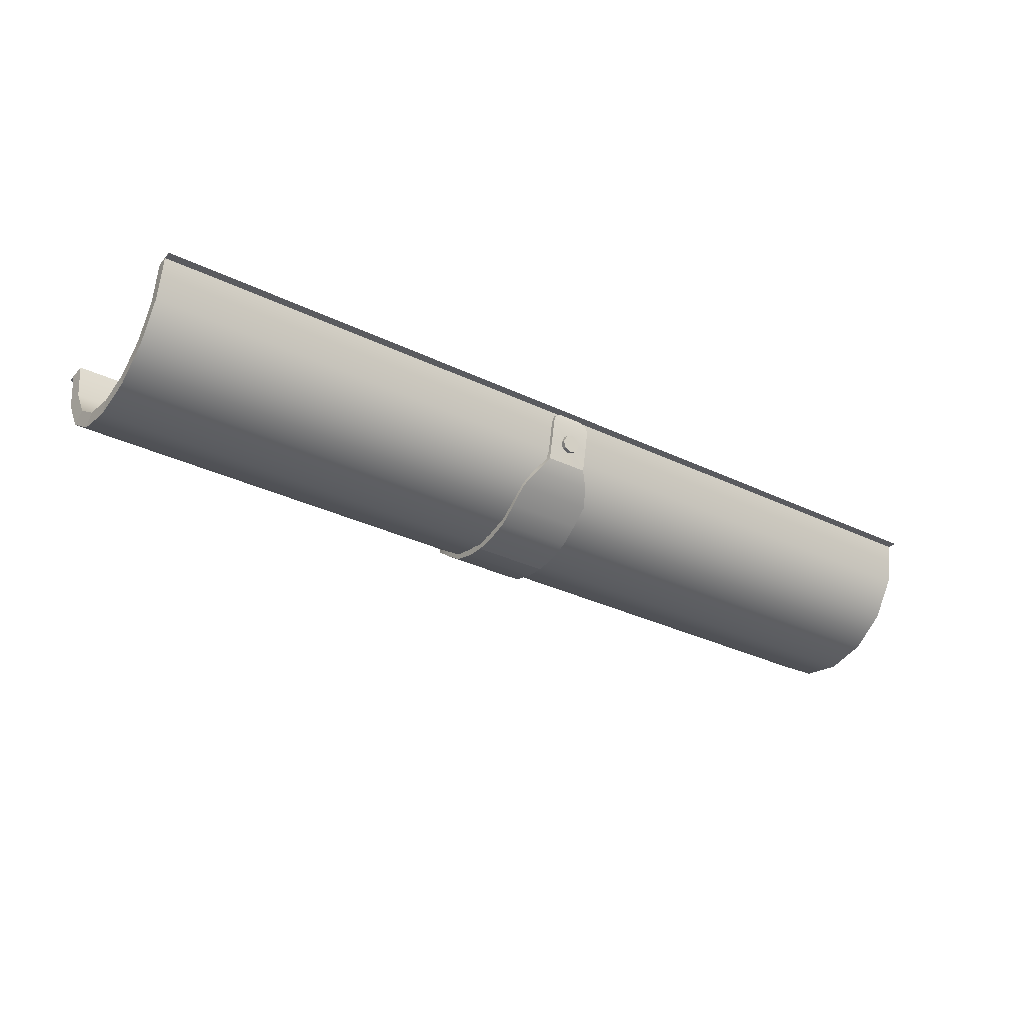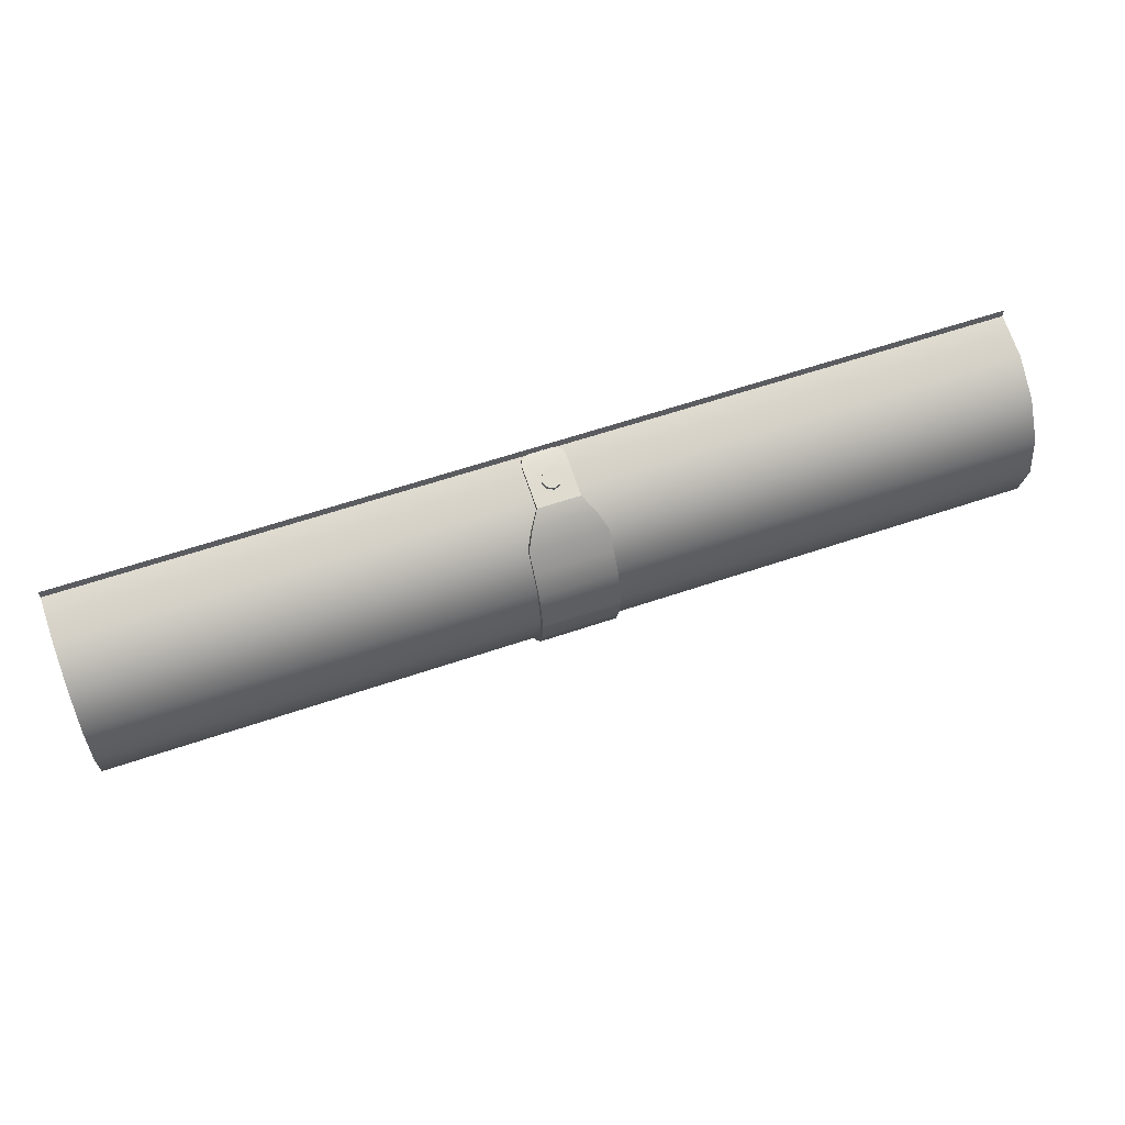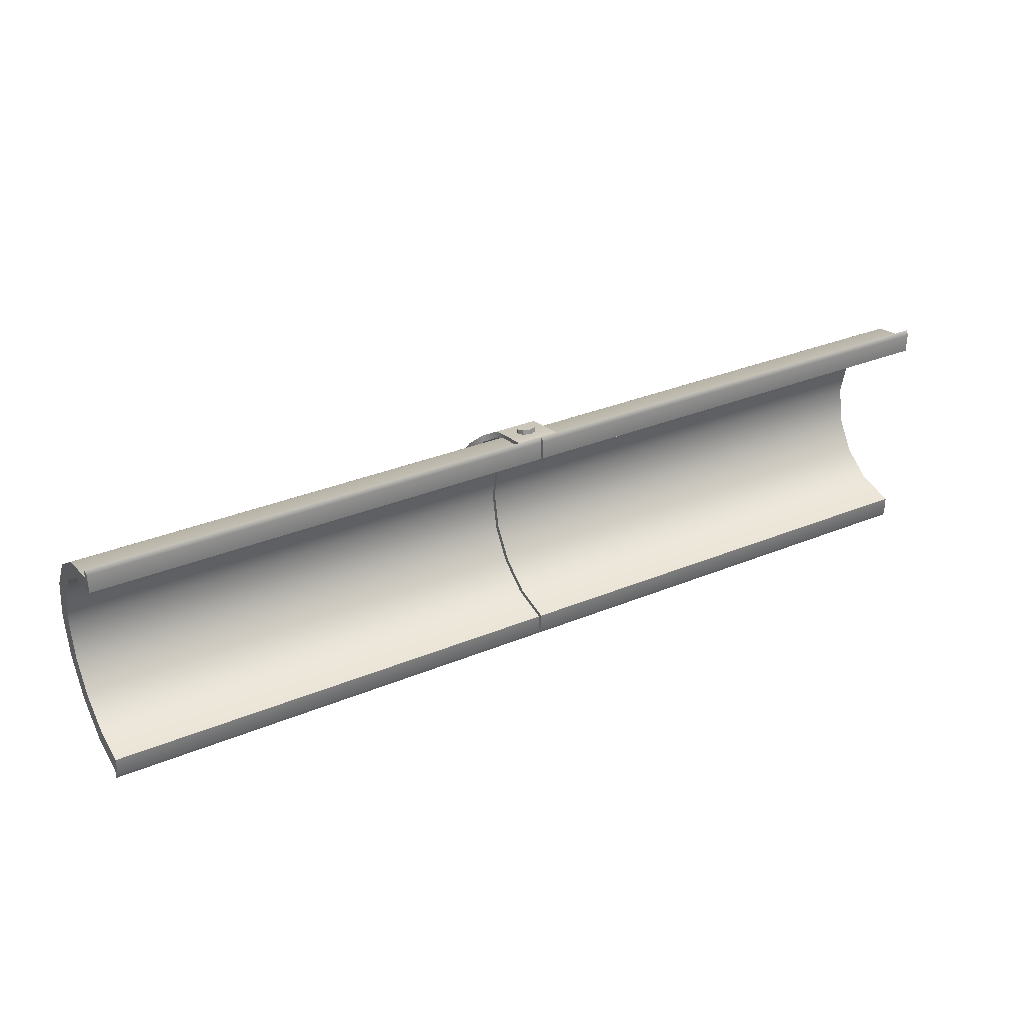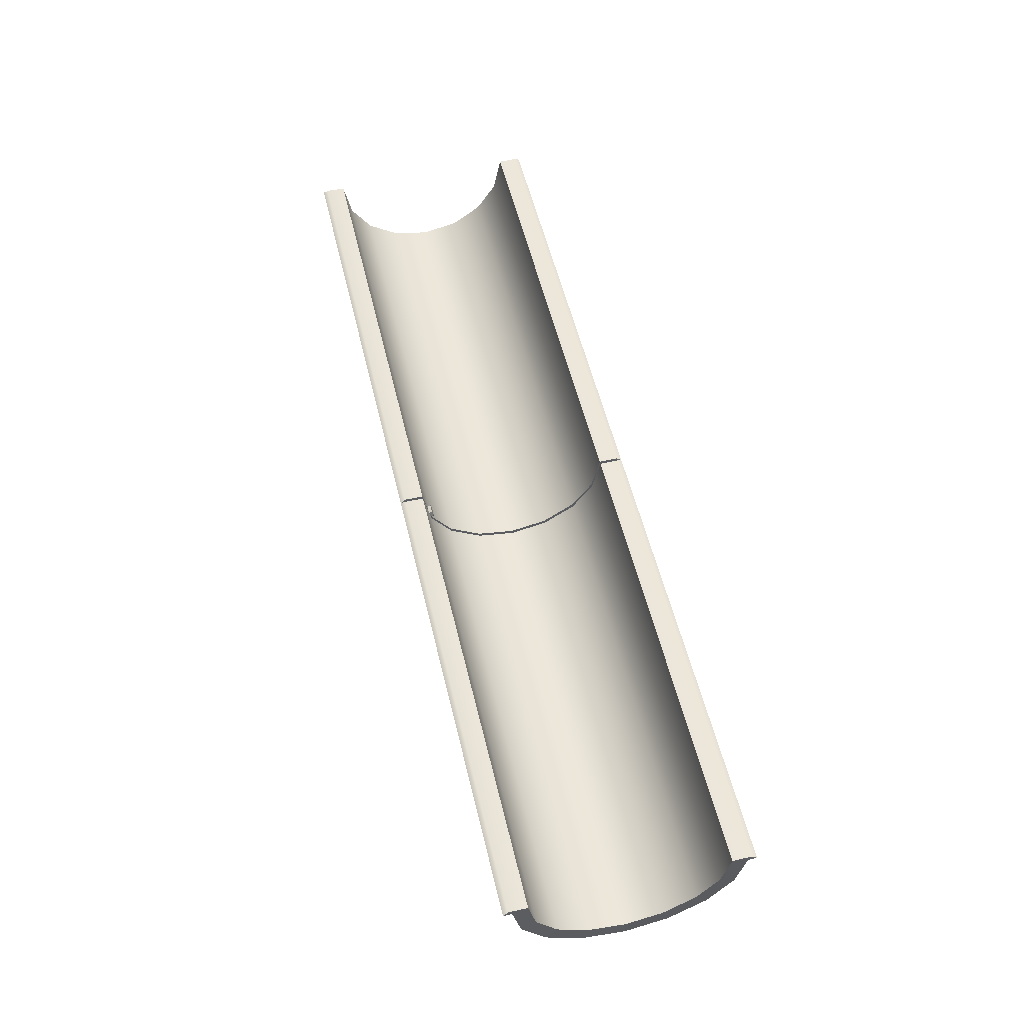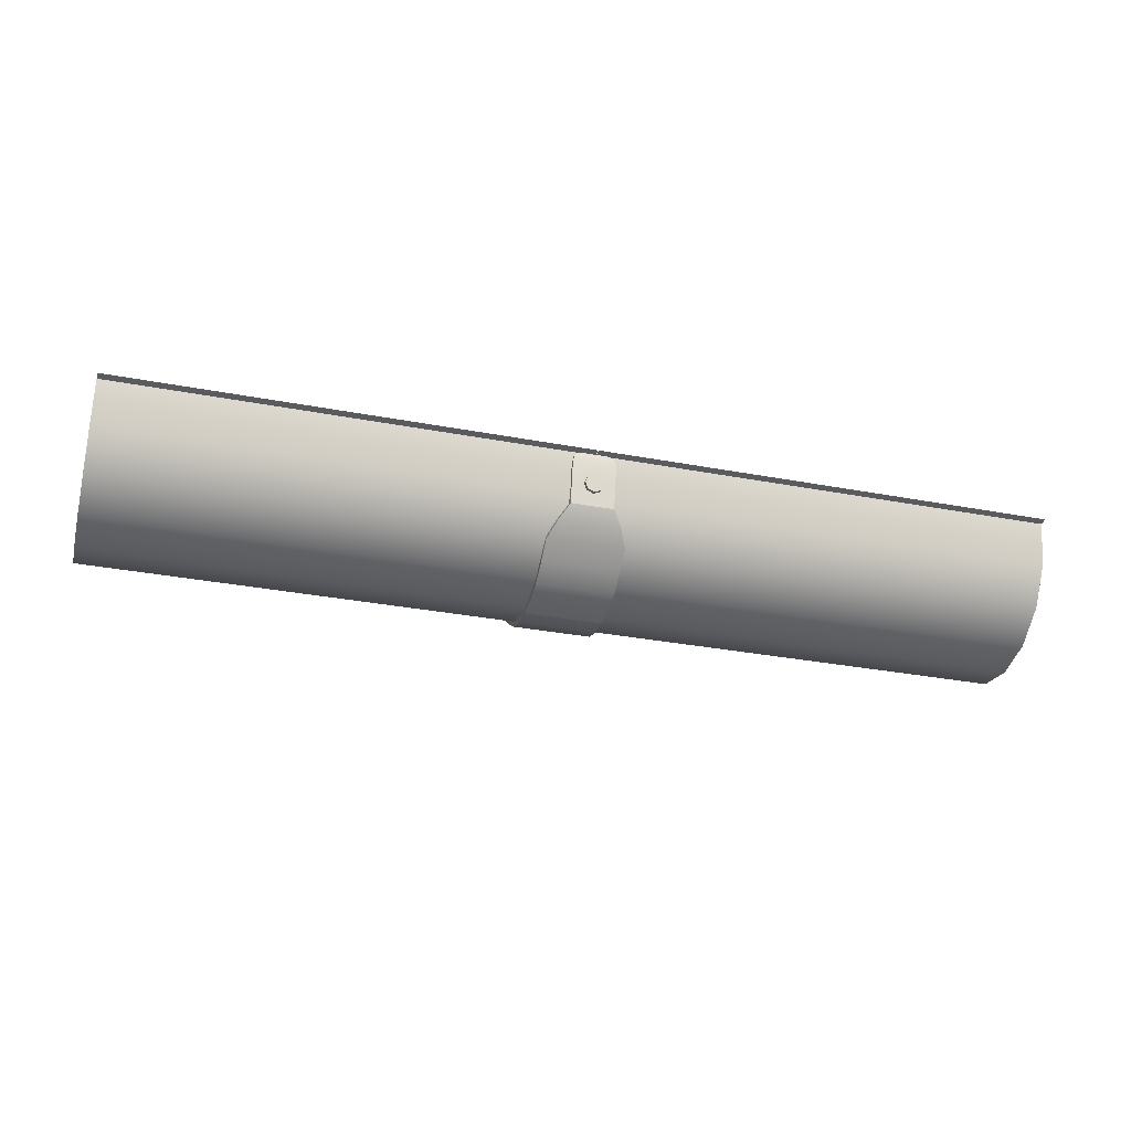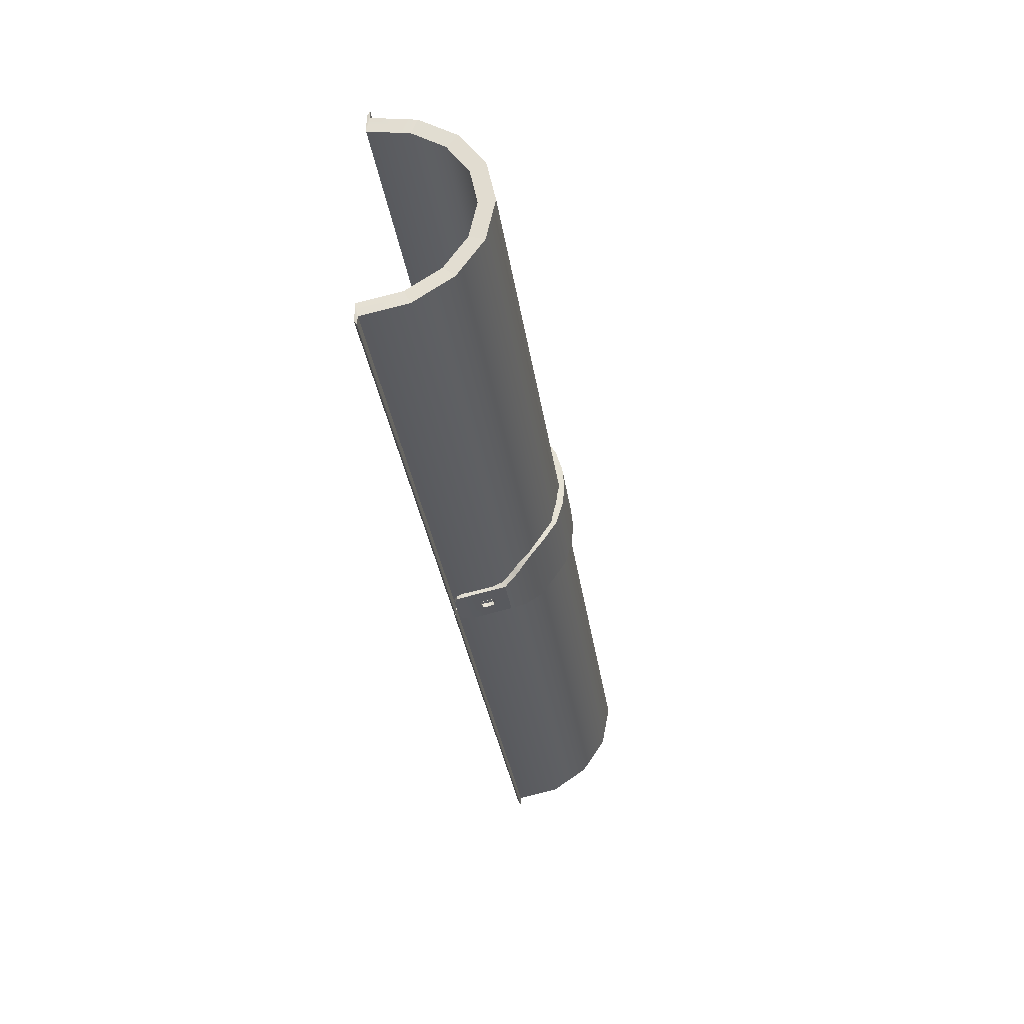
<metadata>
{"format":"obj","ext":"obj","renderer":"f3d","projection":"perspective","resolution":1024,"background":"white","views":[{"elev":-32.2,"azim":-34.1,"up":"+Y"},{"elev":59.9,"azim":-19.3,"up":"+Z"},{"elev":32.8,"azim":150.3,"up":"+Z"},{"elev":55.6,"azim":76.5,"up":"+Y"},{"elev":-31.3,"azim":-15.1,"up":"+Y"},{"elev":-33.5,"azim":-81.7,"up":"+Z"}]}
</metadata>
<code>
g default
v -1.768 5.653 38.49
v -1.768 3.199 37.99
v -2.784 1.56 36.59
v -2.784 -0.02748 34.38
v -2.784 -0.5316 31.82
v 0.7299 5.653 38.49
v 0.7299 3.199 37.99
v 1.746 1.56 36.59
v 1.746 -0.02748 34.38
v 1.746 -0.5316 31.82
v -1.768 5.731 38.15
v -1.768 3.355 37.66
v 0.7299 3.355 37.66
v 0.7299 5.731 38.15
v -2.784 1.849 36.34
v 1.746 1.849 36.34
v -2.784 0.3493 34.24
v 1.746 0.3493 34.24
v -2.784 -0.1237 31.82
v 1.746 -0.1237 31.82
v 0.6299 6.076 38.52
v 0.6299 6.115 38.35
v -1.668 6.115 38.35
v -1.668 6.076 38.52
v 0.2419 6.289 38.52
v 0.2419 6.328 38.35
v -1.28 6.328 38.35
v -1.28 6.289 38.52
v -0.868 4.85 37.97
v -0.1701 4.85 37.97
v -0.1701 4.236 37.84
v -0.868 4.236 37.84
v -0.868 4.772 38.31
v -0.868 4.08 38.17
v -0.1701 4.08 38.17
v -0.1701 4.772 38.31
v 1.272 2.386 37.44
v 1.272 2.599 37.14
v -2.31 2.599 37.14
v -2.31 2.386 37.44
v -0.1098 4.432 38.24
v 0.7299 4.447 38.24
v 0.7299 4.564 37.91
v -0.1098 4.548 37.9
v -0.9283 4.424 38.24
v -0.9283 4.541 37.9
v -1.768 4.535 37.9
v -1.768 4.418 38.24
v -0.5065 4.859 38.31
v -0.5062 5.653 38.49
v -0.5062 5.731 38.15
v -0.5065 4.96 37.97
v -0.5065 3.199 37.99
v -0.5065 3.97 38.17
v -0.5065 4.17 37.84
v -0.5065 3.355 37.66
v 1.746 1.08 35.34
v -2.784 1.08 35.34
v -2.784 0.7497 35.54
v 1.746 0.7497 35.54
v 1.746 -0.02203 33
v -2.784 -0.02203 33
v -2.784 -0.4148 33.07
v 1.746 -0.4148 33.07
v -1.768 5.653 25.16
v -1.768 3.199 25.66
v -2.784 1.56 27.06
v -2.784 -0.02748 29.27
v 0.7299 5.653 25.16
v 0.7299 3.199 25.66
v 1.746 1.56 27.06
v 1.746 -0.02748 29.27
v -1.768 5.731 25.5
v -1.768 3.355 25.99
v 0.7299 3.355 25.99
v 0.7299 5.731 25.5
v -2.784 1.849 27.31
v 1.746 1.849 27.31
v -2.784 0.3493 29.41
v 1.746 0.3493 29.41
v 0.6299 6.076 25.13
v 0.6299 6.115 25.3
v -1.668 6.115 25.3
v -1.668 6.076 25.13
v 0.2419 6.289 25.13
v 0.2419 6.328 25.3
v -1.28 6.328 25.3
v -1.28 6.289 25.13
v -0.868 4.85 25.68
v -0.1701 4.85 25.68
v -0.1701 4.236 25.81
v -0.868 4.236 25.81
v -0.868 4.772 25.34
v -0.868 4.08 25.48
v -0.1701 4.08 25.48
v -0.1701 4.772 25.34
v 1.272 2.386 26.21
v 1.272 2.599 26.51
v -2.31 2.599 26.51
v -2.31 2.386 26.21
v -0.1098 4.432 25.41
v 0.7299 4.447 25.41
v 0.7299 4.564 25.74
v -0.1098 4.548 25.74
v -0.9283 4.424 25.41
v -0.9283 4.541 25.75
v -1.768 4.535 25.75
v -1.768 4.418 25.41
v -0.5065 4.859 25.34
v -0.5062 5.653 25.16
v -0.5062 5.731 25.5
v -0.5065 4.96 25.68
v -0.5065 3.199 25.66
v -0.5065 3.97 25.48
v -0.5065 4.17 25.81
v -0.5065 3.355 25.99
v 1.746 1.08 28.31
v -2.784 1.08 28.31
v -2.784 0.7497 28.11
v 1.746 0.7497 28.11
v 1.746 -0.02203 30.65
v -2.784 -0.02203 30.65
v -2.784 -0.4148 30.58
v 1.746 -0.4148 30.58
g polySurface5
f 39 12 56 13 38
f 58 15 16 57
f 61 62 17 18
f 53 2 40 37 7
f 3 59 60 8
f 4 63 64 9
f 1 11 47 48
f 42 43 14 6
f 27 28 25 26
f 2 12 39 40
f 37 38 13 7
f 3 15 58 59
f 60 57 16 8
f 4 17 62 63
f 64 61 18 9
f 6 14 22 21
f 51 11 23 22 14
f 11 1 24 23
f 24 1 50 6 21
f 21 22 26 25
f 23 27 26 22
f 23 24 28 27
f 28 24 21 25
f 11 51 52 29
f 14 43 44 30
f 56 12 32 55
f 47 11 29 46
f 1 48 45 33
f 2 53 54 34
f 42 6 36 41
f 50 1 33 49
f 33 45 46 29
f 34 54 55 32
f 44 41 36 30
f 49 33 29 52 30 36
f 8 16 38 37
f 15 39 38 16
f 40 39 15 3
f 40 3 8 37
f 7 42 41 35
f 7 13 43 42
f 44 43 13 31
f 35 41 44 31
f 45 34 32 46
f 12 47 46 32
f 48 47 12 2
f 45 48 2 34
f 6 50 49 36
f 52 51 14 30
f 54 53 7 35
f 55 54 35 31
f 13 56 55 31
f 17 58 57 18
f 59 58 17 4
f 60 59 4 9
f 9 18 57 60
f 20 19 62 61
f 63 62 19 5
f 64 63 5 10
f 10 20 61 64
f 99 98 75 116 74
f 118 117 78 77
f 121 80 79 122
f 113 70 97 100 66
f 67 71 120 119
f 68 72 124 123
f 65 108 107 73
f 102 69 76 103
f 87 86 85 88
f 66 100 99 74
f 97 70 75 98
f 67 119 118 77
f 120 71 78 117
f 68 123 122 79
f 124 72 80 121
f 69 81 82 76
f 111 76 82 83 73
f 73 83 84 65
f 84 81 69 110 65
f 81 85 86 82
f 83 82 86 87
f 83 87 88 84
f 88 85 81 84
f 73 89 112 111
f 76 90 104 103
f 116 115 92 74
f 107 106 89 73
f 65 93 105 108
f 66 94 114 113
f 102 101 96 69
f 110 109 93 65
f 93 89 106 105
f 94 92 115 114
f 104 90 96 101
f 109 96 90 112 89 93
f 71 97 98 78
f 77 78 98 99
f 100 67 77 99
f 100 97 71 67
f 70 95 101 102
f 70 102 103 75
f 104 91 75 103
f 95 91 104 101
f 105 106 92 94
f 74 92 106 107
f 108 66 74 107
f 105 94 66 108
f 69 96 109 110
f 112 90 76 111
f 114 95 70 113
f 115 91 95 114
f 75 91 115 116
f 79 80 117 118
f 119 68 79 118
f 120 72 68 119
f 72 120 117 80
f 20 121 122 19
f 123 5 19 122
f 124 10 5 123
f 10 124 121 20
g default
v -0.4155 -0.2088 31.83
v -0.4155 0.2899 34.34
v -0.4155 1.71 36.46
v -0.4155 3.835 37.88
v -0.4155 6.342 38.38
v -27.74 -0.2088 31.83
v -27.74 0.2899 34.34
v -27.74 1.71 36.46
v -27.74 3.835 37.88
v -27.74 6.342 38.38
v -0.4804 0.7089 31.83
v -27.67 0.7089 31.83
v -0.4804 1.138 33.99
v -27.67 1.138 33.99
v -0.4804 2.359 35.81
v -27.67 2.359 35.81
v -0.4804 4.186 37.04
v -27.67 4.186 37.04
v -0.4804 6.518 37.5
v -27.67 6.518 37.5
v -0.4155 6.354 38.88
v -0.4804 6.53 38.61
v -27.67 6.53 38.61
v -27.74 6.354 38.88
v -0.4155 0.2899 29.32
v -0.4155 1.71 27.2
v -0.4155 3.835 25.78
v -0.4155 6.342 25.28
v -27.74 0.2899 29.32
v -27.74 1.71 27.2
v -27.74 3.835 25.78
v -27.74 6.342 25.28
v -0.4804 1.138 29.68
v -27.67 1.138 29.68
v -0.4804 2.359 27.85
v -27.67 2.359 27.85
v -0.4804 4.186 26.63
v -27.67 4.186 26.63
v -0.4804 6.518 26.16
v -27.67 6.518 26.16
v -0.4155 6.354 24.78
v -0.4804 6.53 25.06
v -27.67 6.53 25.06
v -27.74 6.354 24.78
g polySurface9
f 135 136 138 137
f 137 138 140 139
f 139 140 142 141
f 141 142 144 143
f 125 126 131 130
f 126 127 132 131
f 127 128 133 132
f 128 129 134 133
f 145 146 147 148
f 143 129 128 141
f 141 128 127 139
f 139 127 126 137
f 137 126 125 135
f 142 133 134 144
f 140 132 133 142
f 138 131 132 140
f 136 130 131 138
f 129 143 146 145
f 143 144 147 146
f 144 134 148 147
f 134 129 145 148
f 135 157 158 136
f 157 159 160 158
f 159 161 162 160
f 161 163 164 162
f 125 130 153 149
f 149 153 154 150
f 150 154 155 151
f 151 155 156 152
f 165 168 167 166
f 163 161 151 152
f 161 159 150 151
f 159 157 149 150
f 157 135 125 149
f 162 164 156 155
f 160 162 155 154
f 158 160 154 153
f 136 158 153 130
f 152 165 166 163
f 163 166 167 164
f 164 167 168 156
f 156 168 165 152
g default
v 26.94 -0.2088 31.83
v 26.94 0.2899 34.34
v 26.94 1.71 36.46
v 26.94 3.835 37.88
v 26.94 6.342 38.38
v -0.3888 -0.2088 31.83
v -0.3888 0.2899 34.34
v -0.3888 1.71 36.46
v -0.3888 3.835 37.88
v -0.3888 6.342 38.38
v 26.87 0.7089 31.83
v -0.324 0.7089 31.83
v 26.87 1.138 33.99
v -0.324 1.138 33.99
v 26.87 2.359 35.81
v -0.324 2.359 35.81
v 26.87 4.186 37.04
v -0.324 4.186 37.04
v 26.87 6.518 37.5
v -0.324 6.518 37.5
v 26.94 6.354 38.88
v 26.87 6.53 38.61
v -0.324 6.53 38.61
v -0.3888 6.354 38.88
v 26.94 0.2899 29.32
v 26.94 1.71 27.2
v 26.94 3.835 25.78
v 26.94 6.342 25.28
v -0.3888 0.2899 29.32
v -0.3888 1.71 27.2
v -0.3888 3.835 25.78
v -0.3888 6.342 25.28
v 26.87 1.138 29.68
v -0.324 1.138 29.68
v 26.87 2.359 27.85
v -0.324 2.359 27.85
v 26.87 4.186 26.63
v -0.324 4.186 26.63
v 26.87 6.518 26.16
v -0.324 6.518 26.16
v 26.94 6.354 24.78
v 26.87 6.53 25.06
v -0.324 6.53 25.06
v -0.3888 6.354 24.78
g polySurface14
f 179 180 182 181
f 181 182 184 183
f 183 184 186 185
f 185 186 188 187
f 169 170 175 174
f 170 171 176 175
f 171 172 177 176
f 172 173 178 177
f 189 190 191 192
f 187 173 172 185
f 185 172 171 183
f 183 171 170 181
f 181 170 169 179
f 186 177 178 188
f 184 176 177 186
f 182 175 176 184
f 180 174 175 182
f 173 187 190 189
f 187 188 191 190
f 188 178 192 191
f 178 173 189 192
f 179 201 202 180
f 201 203 204 202
f 203 205 206 204
f 205 207 208 206
f 169 174 197 193
f 193 197 198 194
f 194 198 199 195
f 195 199 200 196
f 209 212 211 210
f 207 205 195 196
f 205 203 194 195
f 203 201 193 194
f 201 179 169 193
f 206 208 200 199
f 204 206 199 198
f 202 204 198 197
f 180 202 197 174
f 196 209 210 207
f 207 210 211 208
f 208 211 212 200
f 200 212 209 196
g default
v -0.1295 4.848 38.33
v -0.5217 5.008 38.37
v -0.9139 4.848 38.33
v -1.076 4.463 38.26
v -0.9139 4.079 38.18
v -0.5217 3.919 38.15
v -0.1295 4.079 38.18
v 0.03294 4.463 38.26
v -0.1295 4.795 38.6
v -0.5217 4.955 38.63
v -0.9139 4.795 38.6
v -1.076 4.41 38.53
v -0.9139 4.026 38.45
v -0.5217 3.866 38.42
v -0.1295 4.026 38.45
v 0.03294 4.41 38.53
v -0.5217 4.41 38.53
v -0.268 4.712 38.31
v -0.5217 4.816 38.33
v -0.7755 4.712 38.31
v -0.8806 4.463 38.26
v -0.7755 4.215 38.21
v -0.5217 4.111 38.19
v -0.268 4.215 38.21
v -0.1628 4.463 38.26
v -0.268 4.973 36.99
v -0.5217 5.076 37.01
v -0.5217 4.724 36.94
v -0.7755 4.973 36.99
v -0.8806 4.724 36.94
v -0.7755 4.475 36.89
v -0.5217 4.372 36.87
v -0.268 4.475 36.89
v -0.1628 4.724 36.94
g pCylinder5
f 213 214 222 221
f 214 215 223 222
f 215 216 224 223
f 216 217 225 224
f 217 218 226 225
f 218 219 227 226
f 219 220 228 227
f 220 213 221 228
f 239 238 240
f 241 239 240
f 242 241 240
f 243 242 240
f 244 243 240
f 245 244 240
f 246 245 240
f 238 246 240
f 221 222 229
f 222 223 229
f 223 224 229
f 224 225 229
f 225 226 229
f 226 227 229
f 227 228 229
f 228 221 229
f 214 213 230 231
f 215 214 231 232
f 216 215 232 233
f 217 216 233 234
f 218 217 234 235
f 219 218 235 236
f 220 219 236 237
f 213 220 237 230
f 231 230 238 239
f 232 231 239 241
f 233 232 241 242
f 234 233 242 243
f 235 234 243 244
f 236 235 244 245
f 237 236 245 246
f 230 237 246 238

</code>
